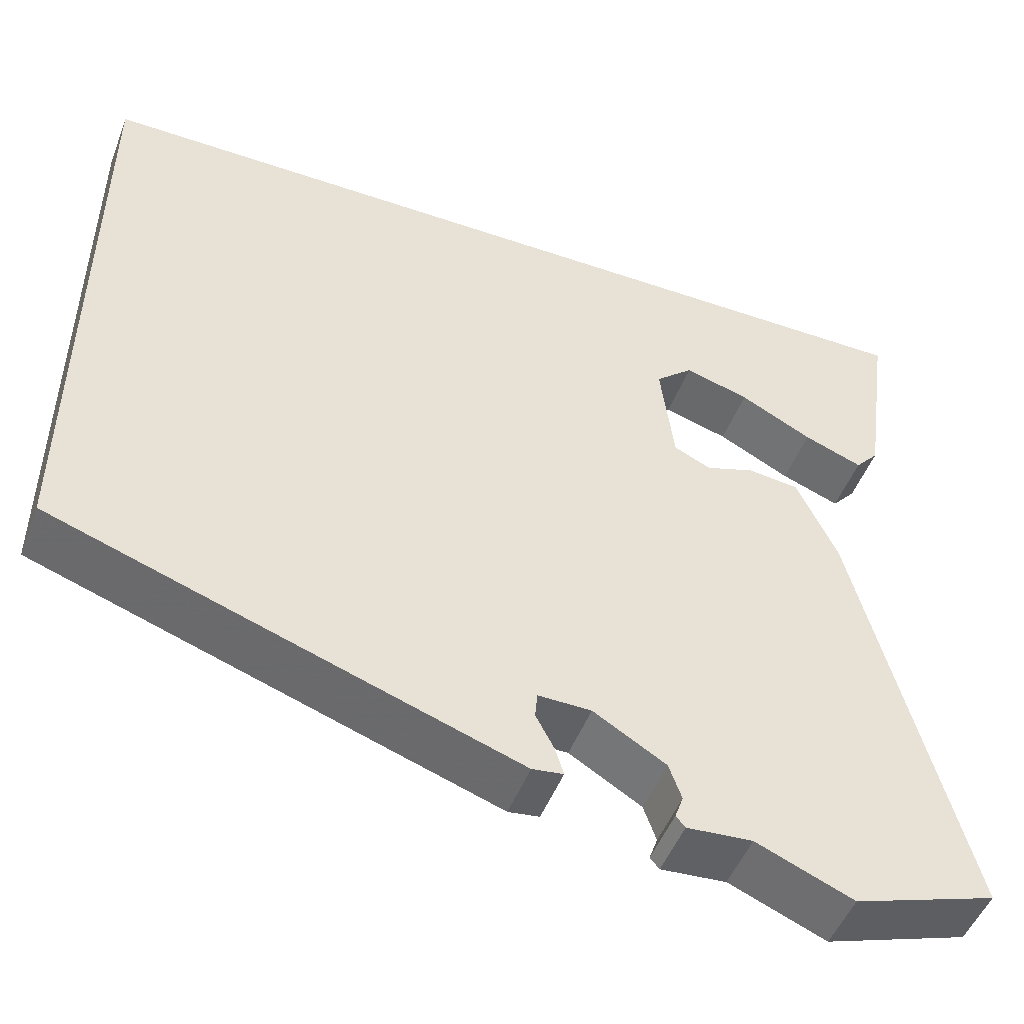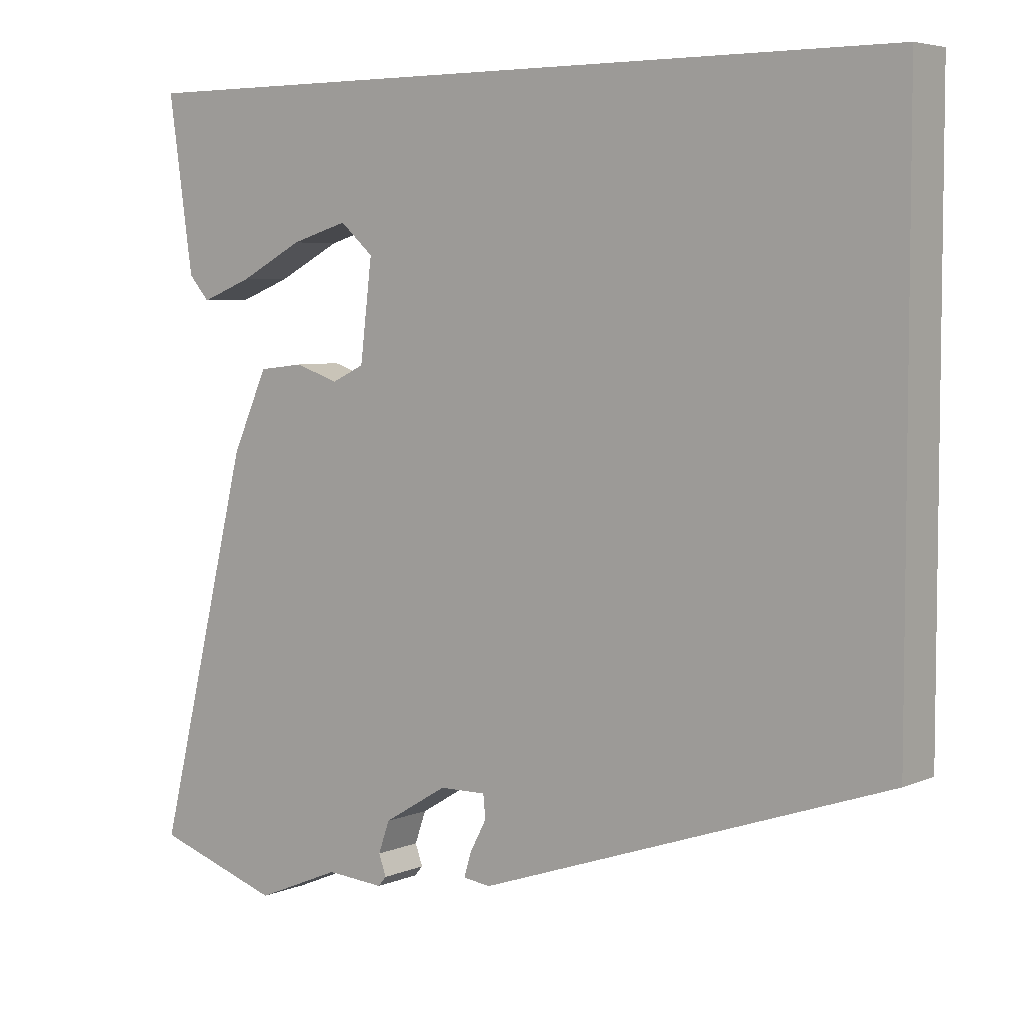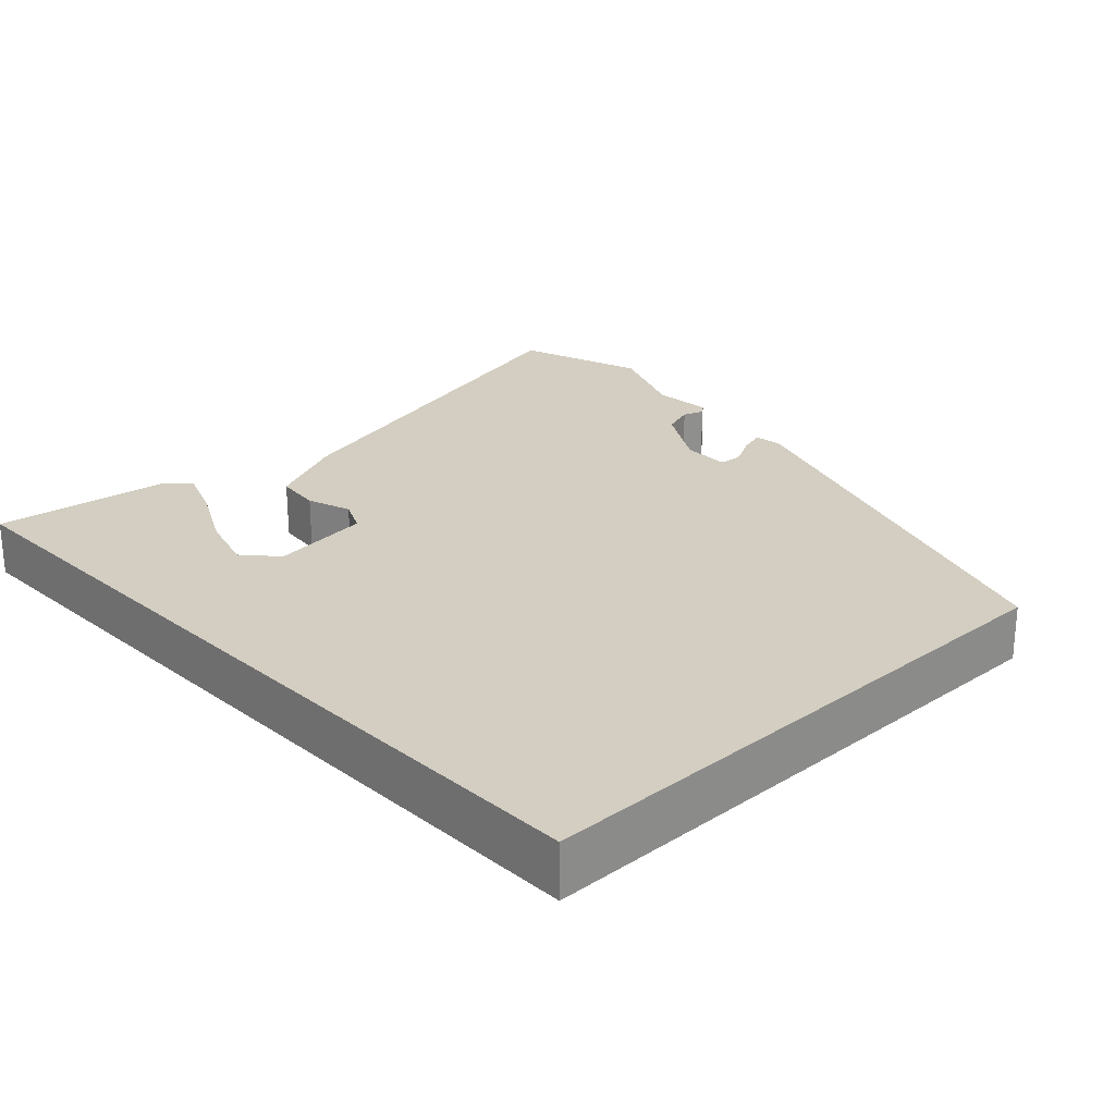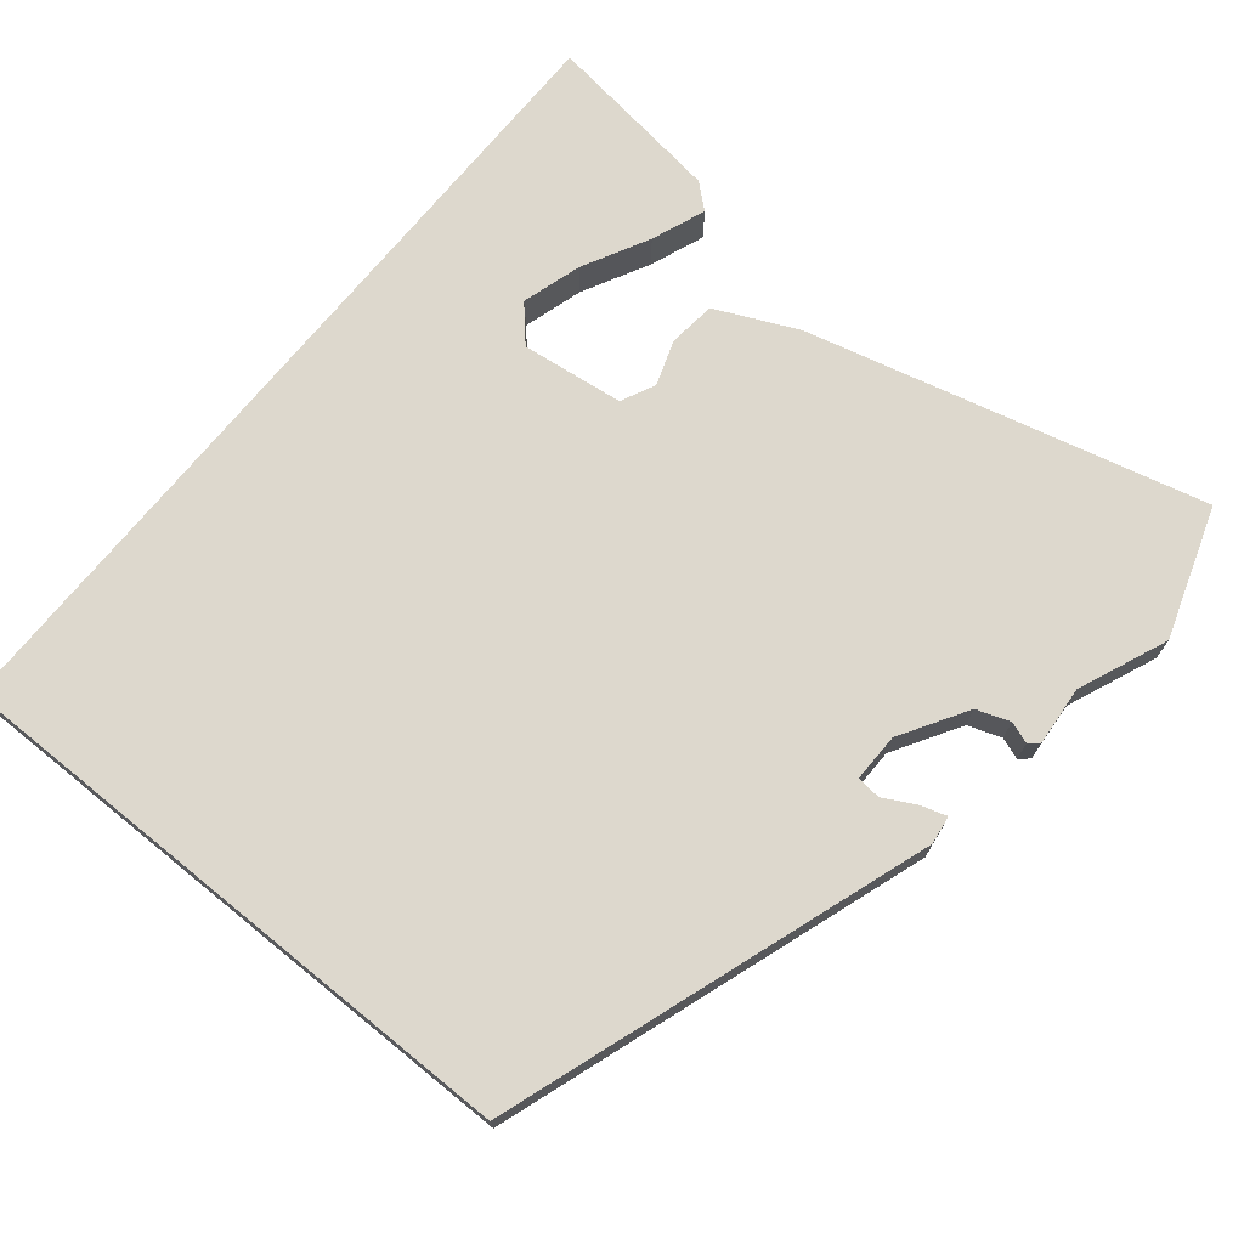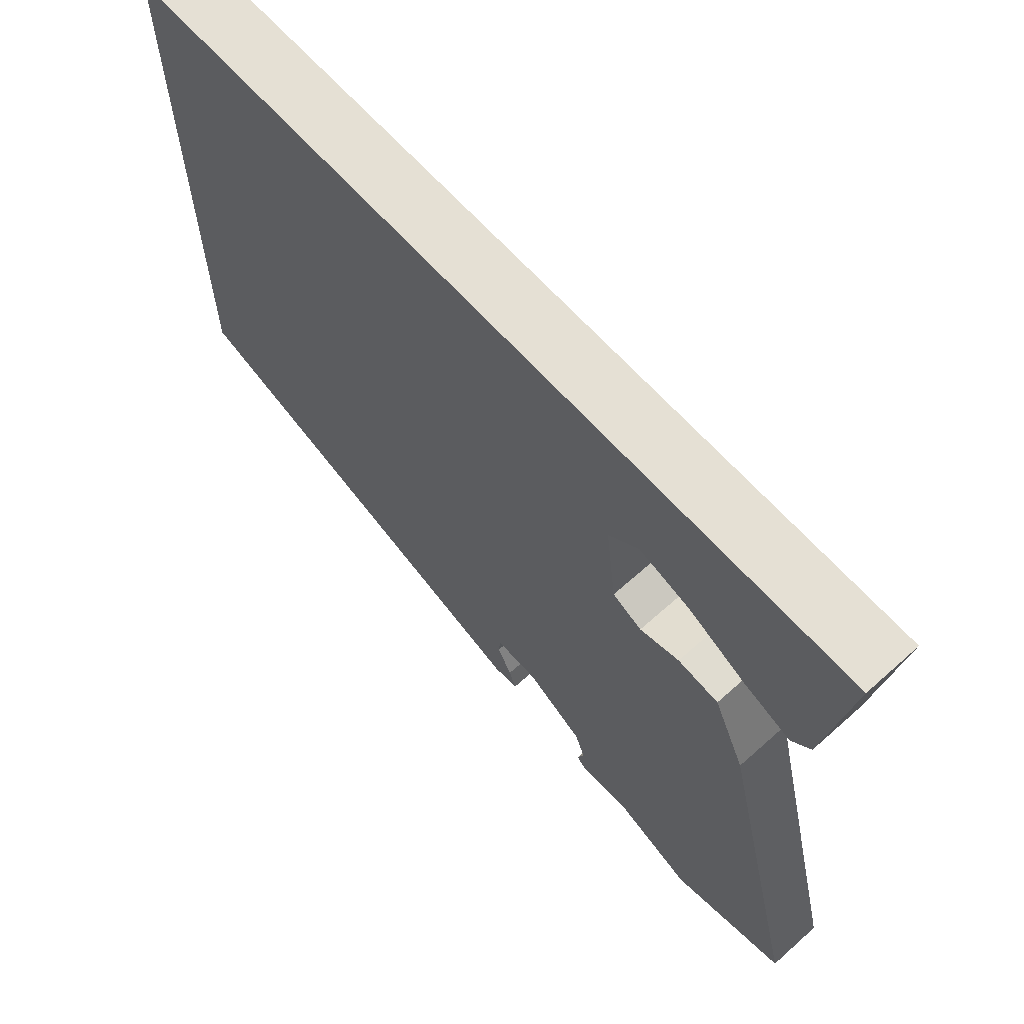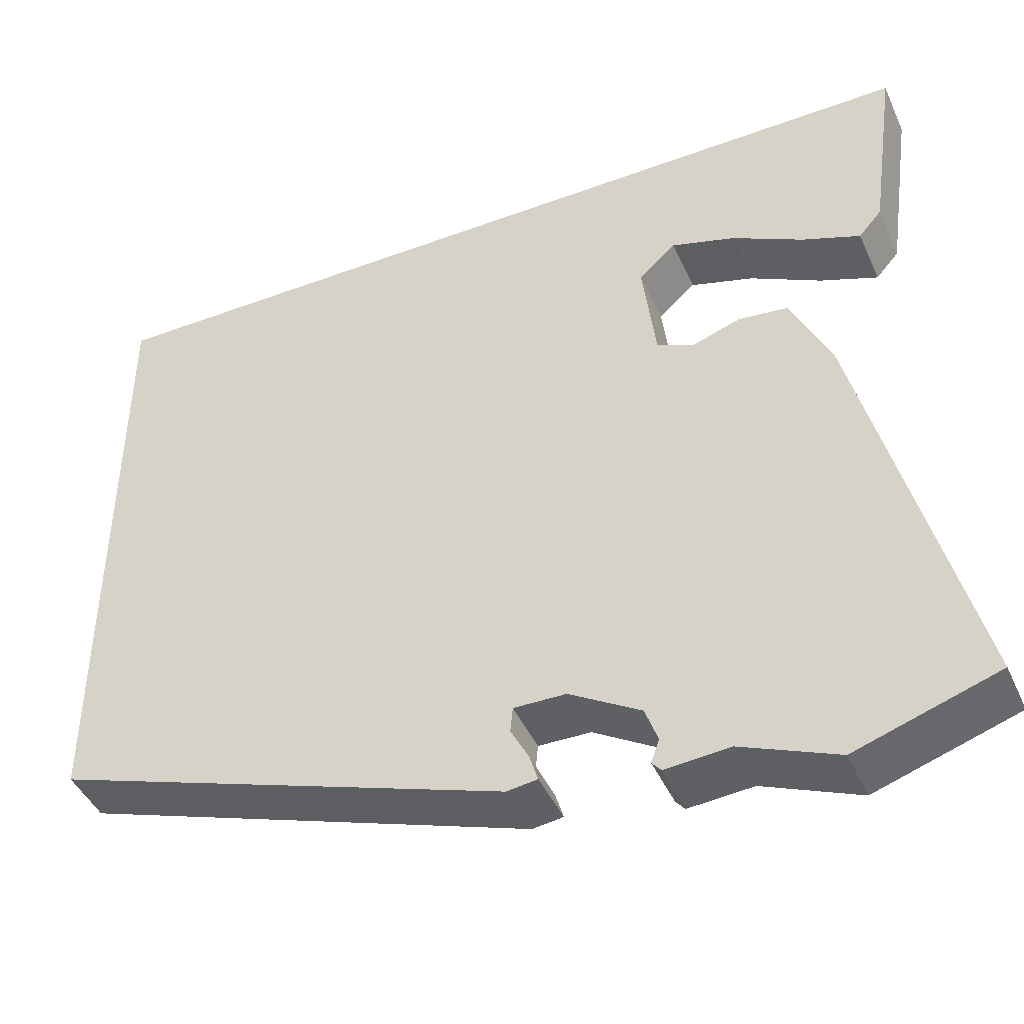
<metadata>
{"format":"obj","ext":"obj","renderer":"f3d","projection":"perspective","resolution":1024,"background":"white","views":[{"elev":-49.5,"azim":159.3,"up":"+Z"},{"elev":5.2,"azim":37.8,"up":"+Z"},{"elev":25.0,"azim":46.5,"up":"+Y"},{"elev":72.1,"azim":129.1,"up":"+Y"},{"elev":65.6,"azim":-131.9,"up":"+Z"},{"elev":-44.6,"azim":-156.7,"up":"+Z"}]}
</metadata>
<code>
v 0.5 0.07 -0.27
v -0.052 0.07 -0.459
v -0.089 0.07 -0.454
v -0.079 0.07 -0.421
v -0.057 0.07 -0.379
v -0.06 0.07 -0.348
v -0.123 0.07 -0.349
v -0.209 0.07 -0.401
v -0.224 0.07 -0.444
v -0.214 0.07 -0.472
v -0.225 0.07 -0.485
v -0.303 0.07 -0.479
v -0.418 0.07 -0.527
v -0.588 0.07 -0.471
v -0.461 0.07 0.043
v -0.413 0.07 0.149
v -0.352 0.07 0.156
v -0.293 0.07 0.136
v -0.249 0.07 0.157
v -0.233 0.07 0.29
v -0.278 0.07 0.33
v -0.355 0.07 0.307
v -0.441 0.07 0.262
v -0.511 0.07 0.235
v -0.539 0.07 0.267
v -0.572 0.07 0.5
v 0.5 0.07 0.5
v 0.5 0 -0.27
v -0.052 0 -0.459
v -0.089 0 -0.454
v -0.079 0 -0.421
v -0.057 0 -0.379
v -0.06 0 -0.348
v -0.123 0 -0.349
v -0.209 0 -0.401
v -0.224 0 -0.444
v -0.214 0 -0.472
v -0.225 0 -0.485
v -0.303 0 -0.479
v -0.418 0 -0.527
v -0.588 0 -0.471
v -0.461 0 0.043
v -0.413 0 0.149
v -0.352 0 0.156
v -0.293 0 0.136
v -0.249 0 0.157
v -0.233 0 0.29
v -0.278 0 0.33
v -0.355 0 0.307
v -0.441 0 0.262
v -0.511 0 0.235
v -0.539 0 0.267
v -0.572 0 0.5
v 0.5 0 0.5
f 22 23 24 25
f 21 22 25 26
f 15 16 17 18
f 15 18 19
f 12 13 14 15
f 12 15 19
f 9 10 11 12
f 8 9 12 19
f 7 8 19 20
f 2 3 4 5
f 27 1 2 5
f 27 5 6
f 21 26 27
f 20 21 27
f 6 7 20 27
f 52 51 50 49
f 53 52 49 48
f 45 44 43 42
f 46 45 42
f 42 41 40 39
f 46 42 39
f 39 38 37 36
f 46 39 36 35
f 47 46 35 34
f 32 31 30 29
f 32 29 28 54
f 33 32 54
f 54 53 48
f 54 48 47
f 54 47 34 33
f 1 28 29 2
f 2 29 30 3
f 3 30 31 4
f 4 31 32 5
f 5 32 33 6
f 6 33 34 7
f 7 34 35 8
f 8 35 36 9
f 9 36 37 10
f 10 37 38 11
f 11 38 39 12
f 12 39 40 13
f 13 40 41 14
f 14 41 42 15
f 15 42 43 16
f 16 43 44 17
f 17 44 45 18
f 18 45 46 19
f 19 46 47 20
f 20 47 48 21
f 21 48 49 22
f 22 49 50 23
f 23 50 51 24
f 24 51 52 25
f 25 52 53 26
f 26 53 54 27
f 27 54 28 1

</code>
